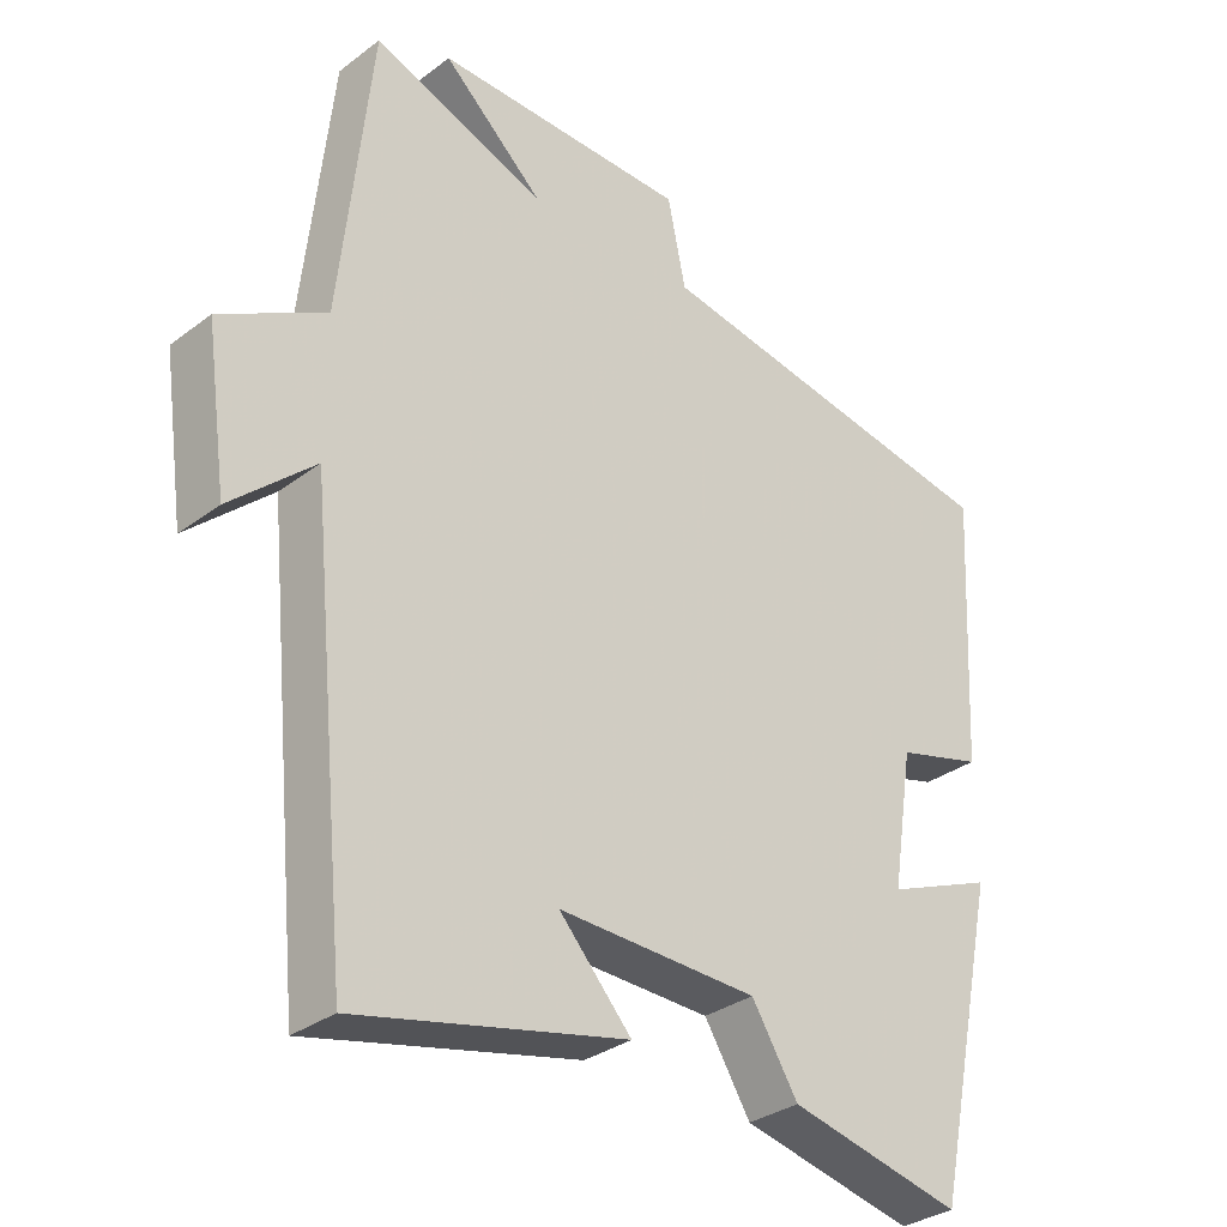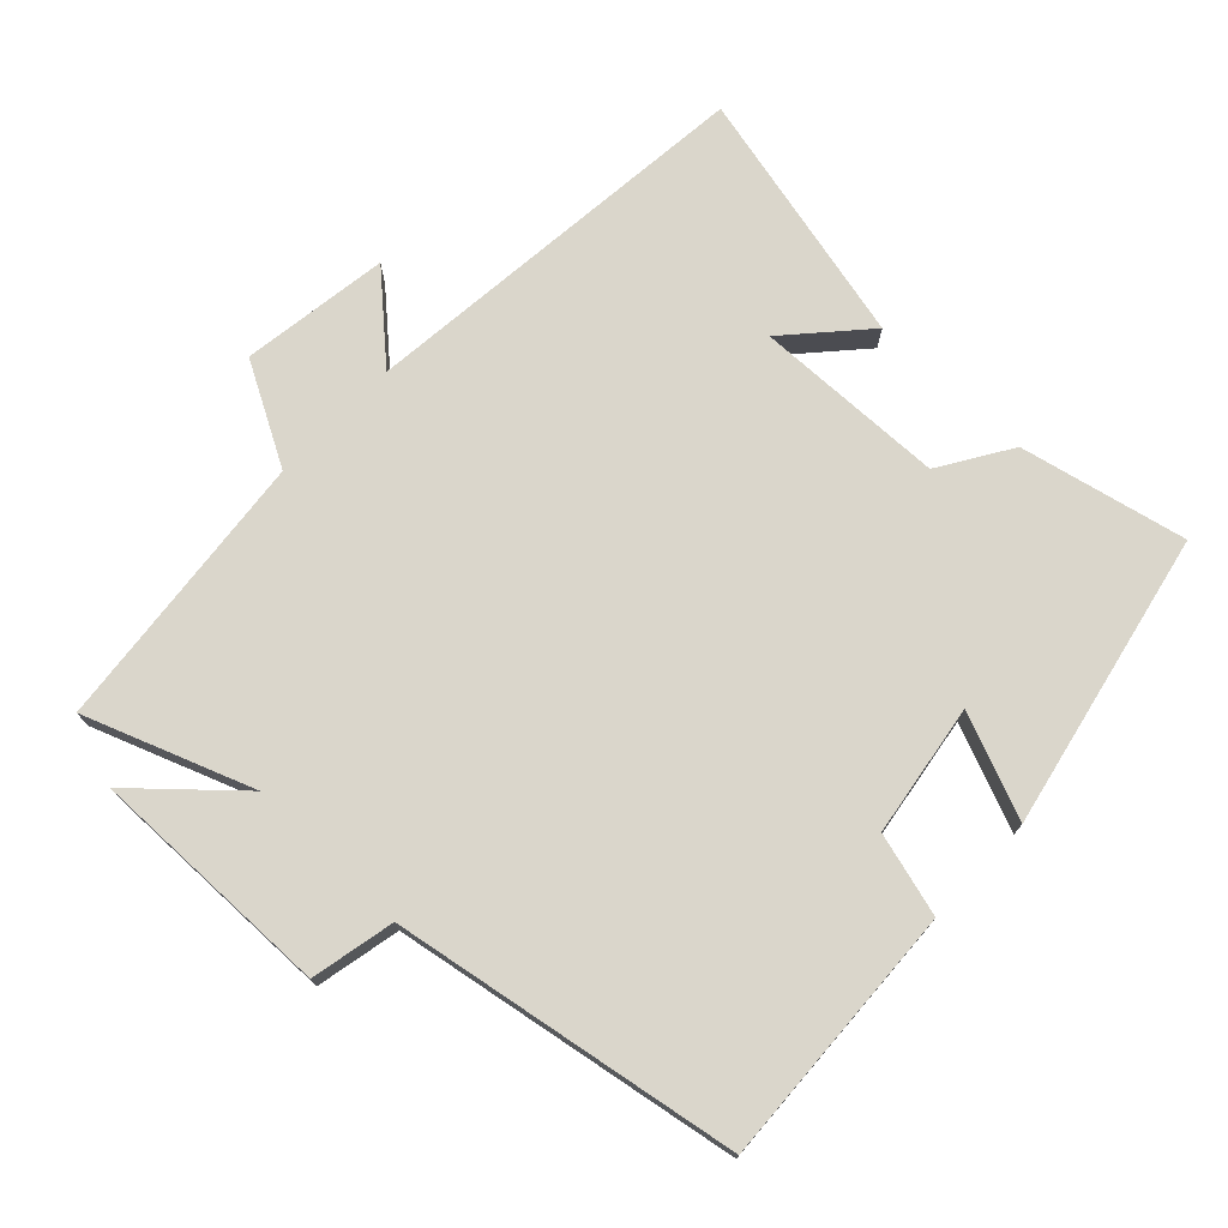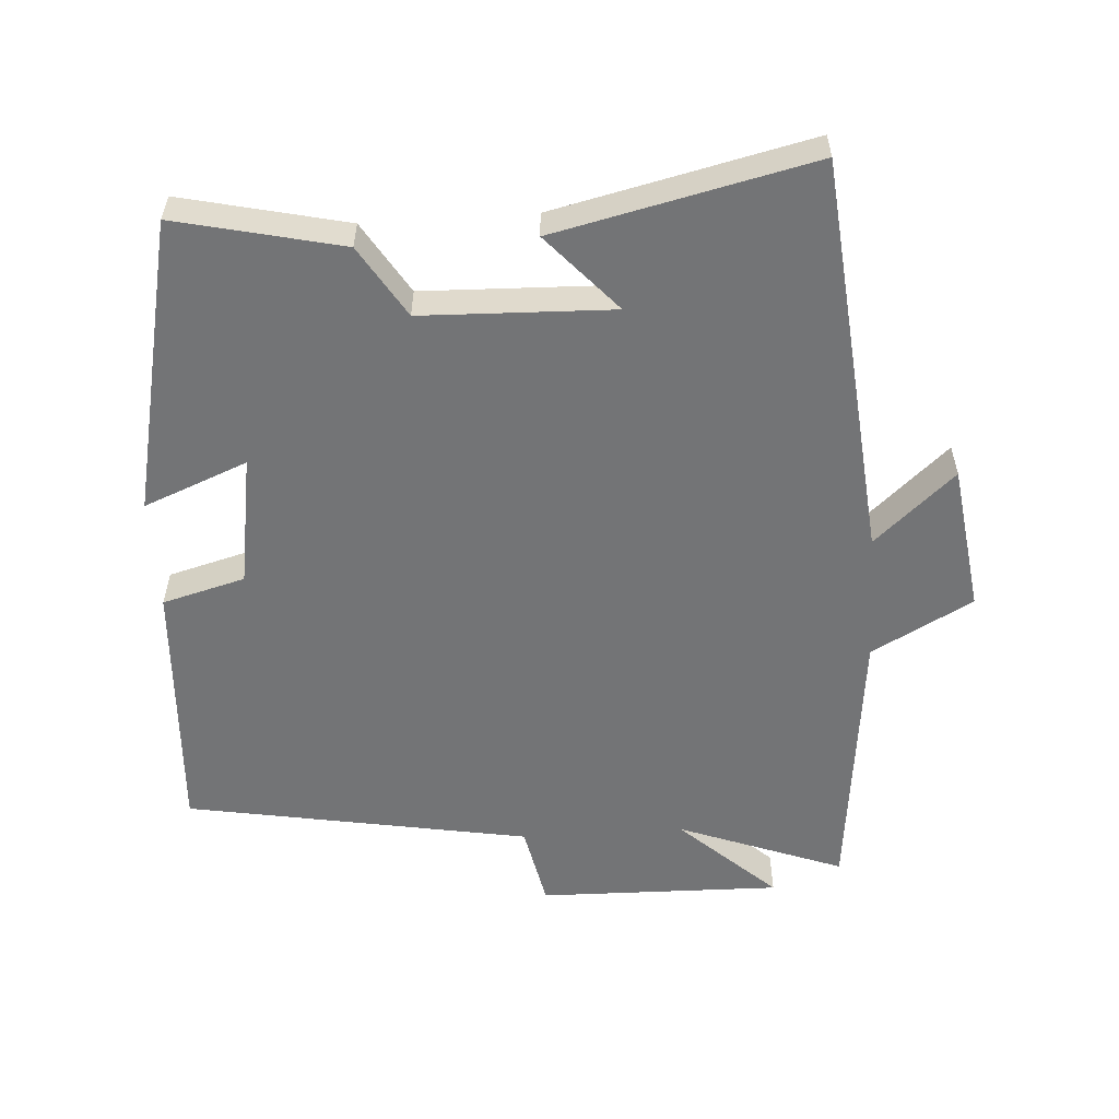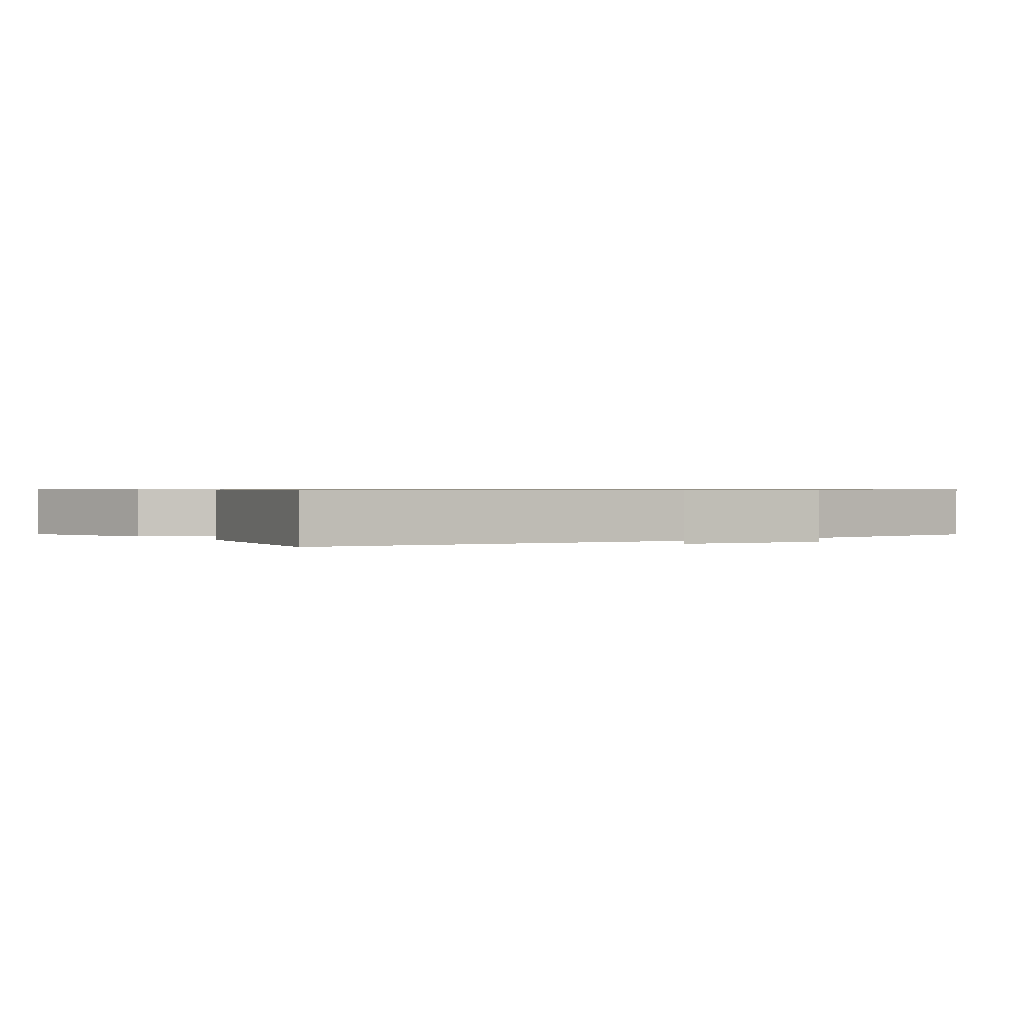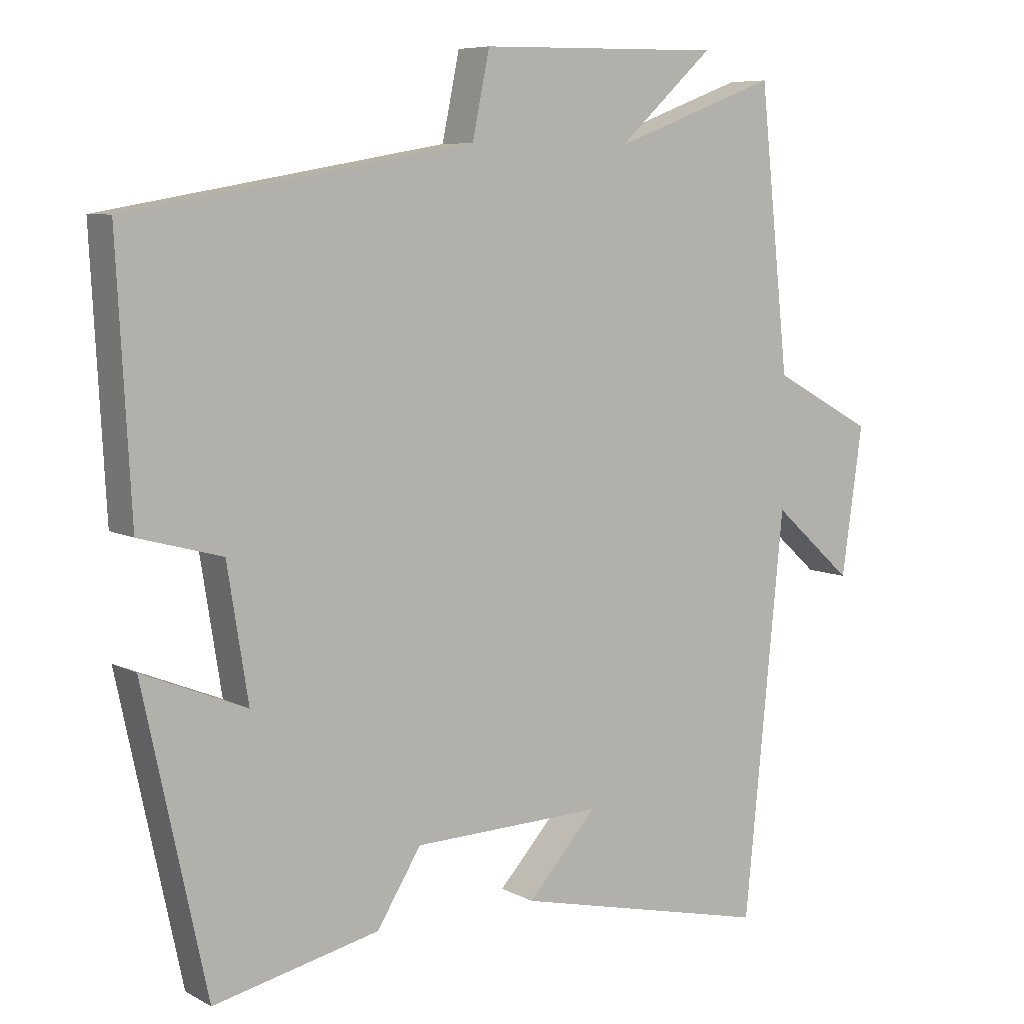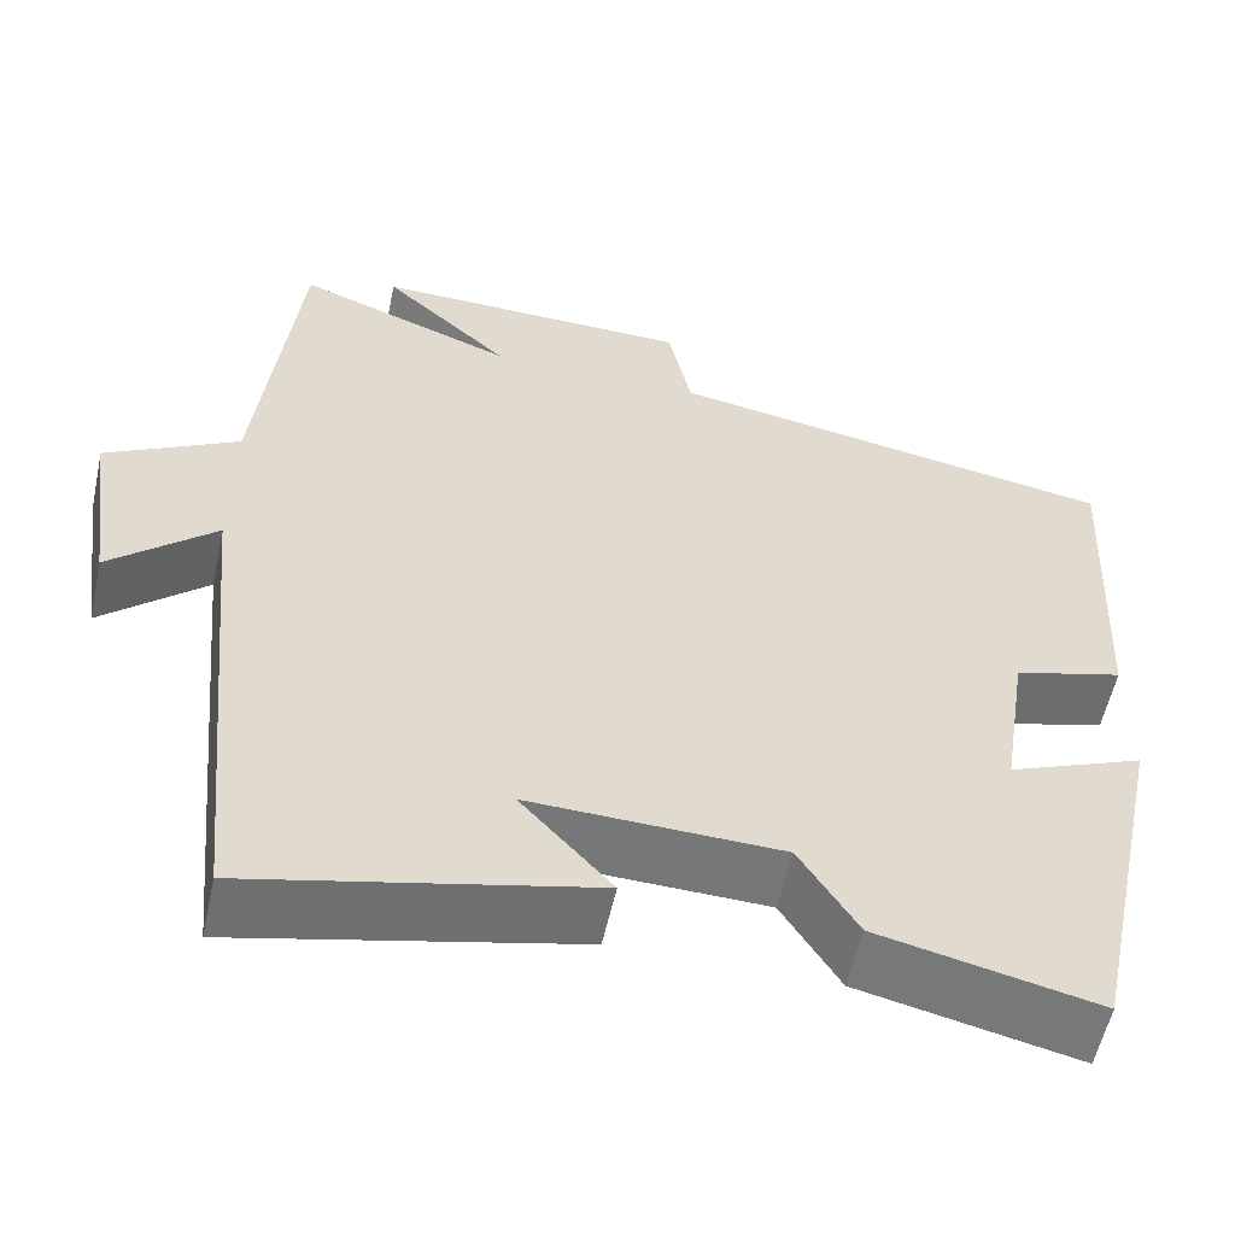
<metadata>
{"format":"obj","ext":"obj","renderer":"f3d","projection":"perspective","resolution":1024,"background":"white","views":[{"elev":-31.9,"azim":-43.5,"up":"+Z"},{"elev":74.1,"azim":43.7,"up":"+Y"},{"elev":-56.2,"azim":-176.4,"up":"+Y"},{"elev":0.7,"azim":-126.4,"up":"+Y"},{"elev":7.4,"azim":145.6,"up":"+Z"},{"elev":-56.9,"azim":-12.3,"up":"+Z"}]}
</metadata>
<code>
v -0.457 0.07 0.59
v -0.217 0.07 0.5
v -0.356 0.07 0.627
v -0.004 0.07 0.621
v 0.021 0.07 0.5
v 0.52 0.07 0.413
v 0.5 0.07 0.035
v 0.38 0.07 0.002
v 0.35 0.07 -0.188
v 0.5 0.07 -0.127
v 0.409 0.07 -0.554
v 0.169 0.07 -0.5
v 0.105 0.07 -0.397
v -0.171 0.07 -0.389
v -0.071 0.07 -0.5
v -0.443 0.07 -0.586
v -0.5 0.07 -0.005
v -0.616 0.07 -0.109
v -0.646 0.07 0.105
v -0.5 0.07 0.185
v -0.457 0 0.59
v -0.217 0 0.5
v -0.356 0 0.627
v -0.004 0 0.621
v 0.021 0 0.5
v 0.52 0 0.413
v 0.5 0 0.035
v 0.38 0 0.002
v 0.35 0 -0.188
v 0.5 0 -0.127
v 0.409 0 -0.554
v 0.169 0 -0.5
v 0.105 0 -0.397
v -0.171 0 -0.389
v -0.071 0 -0.5
v -0.443 0 -0.586
v -0.5 0 -0.005
v -0.616 0 -0.109
v -0.646 0 0.105
v -0.5 0 0.185
f 17 18 19 20
f 17 20 1 2
f 16 17 2
f 14 15 16
f 14 16 2
f 13 14 2
f 12 13 2
f 9 10 11 12
f 8 9 12 2
f 5 6 7 8
f 5 8 2 3
f 3 4 5
f 40 39 38 37
f 22 21 40 37
f 22 37 36
f 36 35 34
f 22 36 34
f 22 34 33
f 22 33 32
f 32 31 30 29
f 22 32 29 28
f 28 27 26 25
f 23 22 28 25
f 25 24 23
f 1 21 22 2
f 2 22 23 3
f 3 23 24 4
f 4 24 25 5
f 5 25 26 6
f 6 26 27 7
f 7 27 28 8
f 8 28 29 9
f 9 29 30 10
f 10 30 31 11
f 11 31 32 12
f 12 32 33 13
f 13 33 34 14
f 14 34 35 15
f 15 35 36 16
f 16 36 37 17
f 17 37 38 18
f 18 38 39 19
f 19 39 40 20
f 20 40 21 1

</code>
